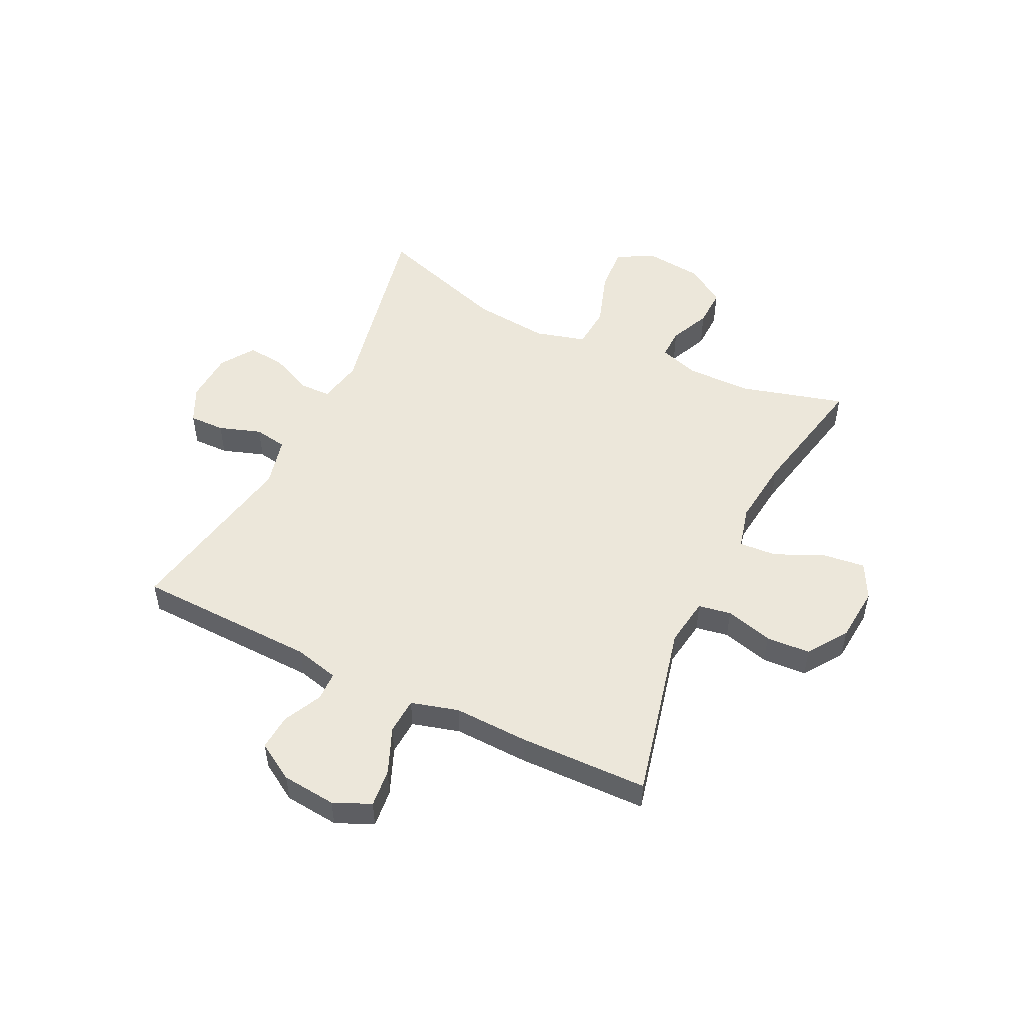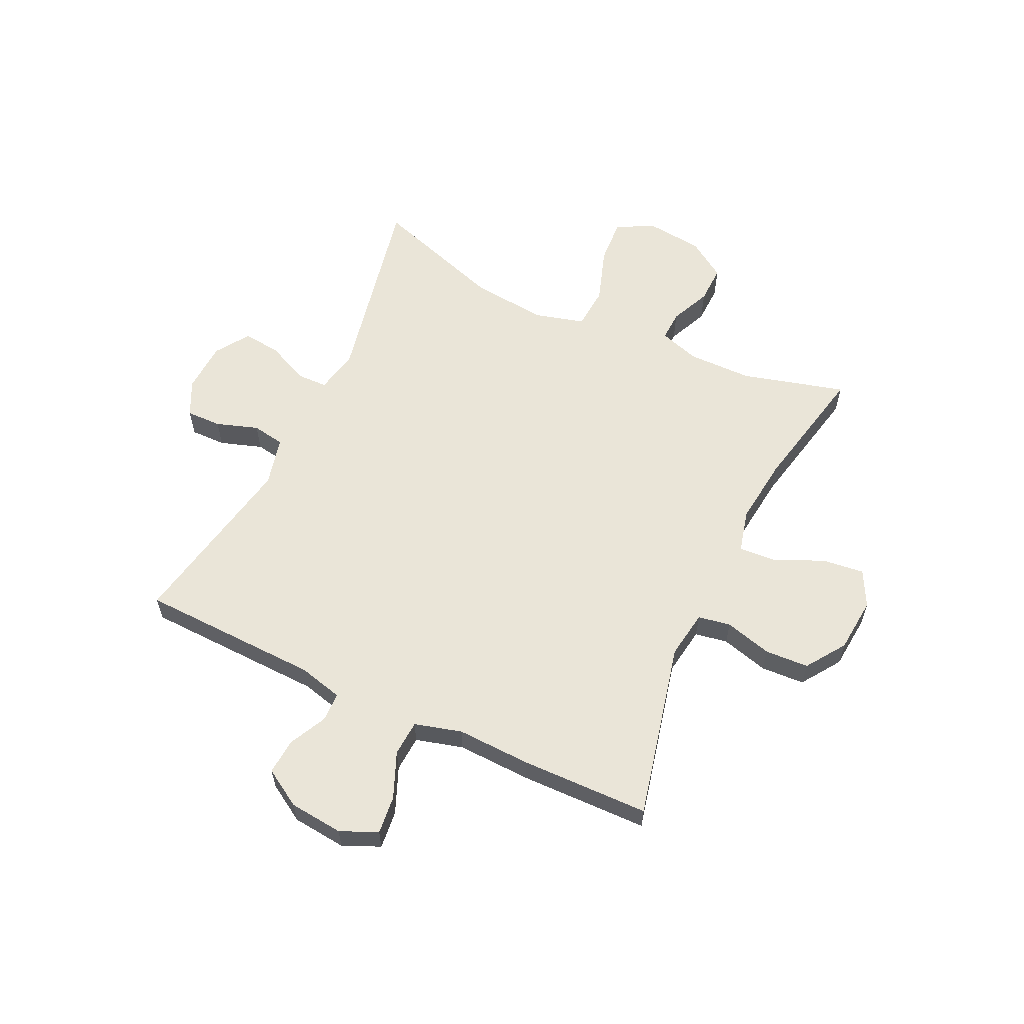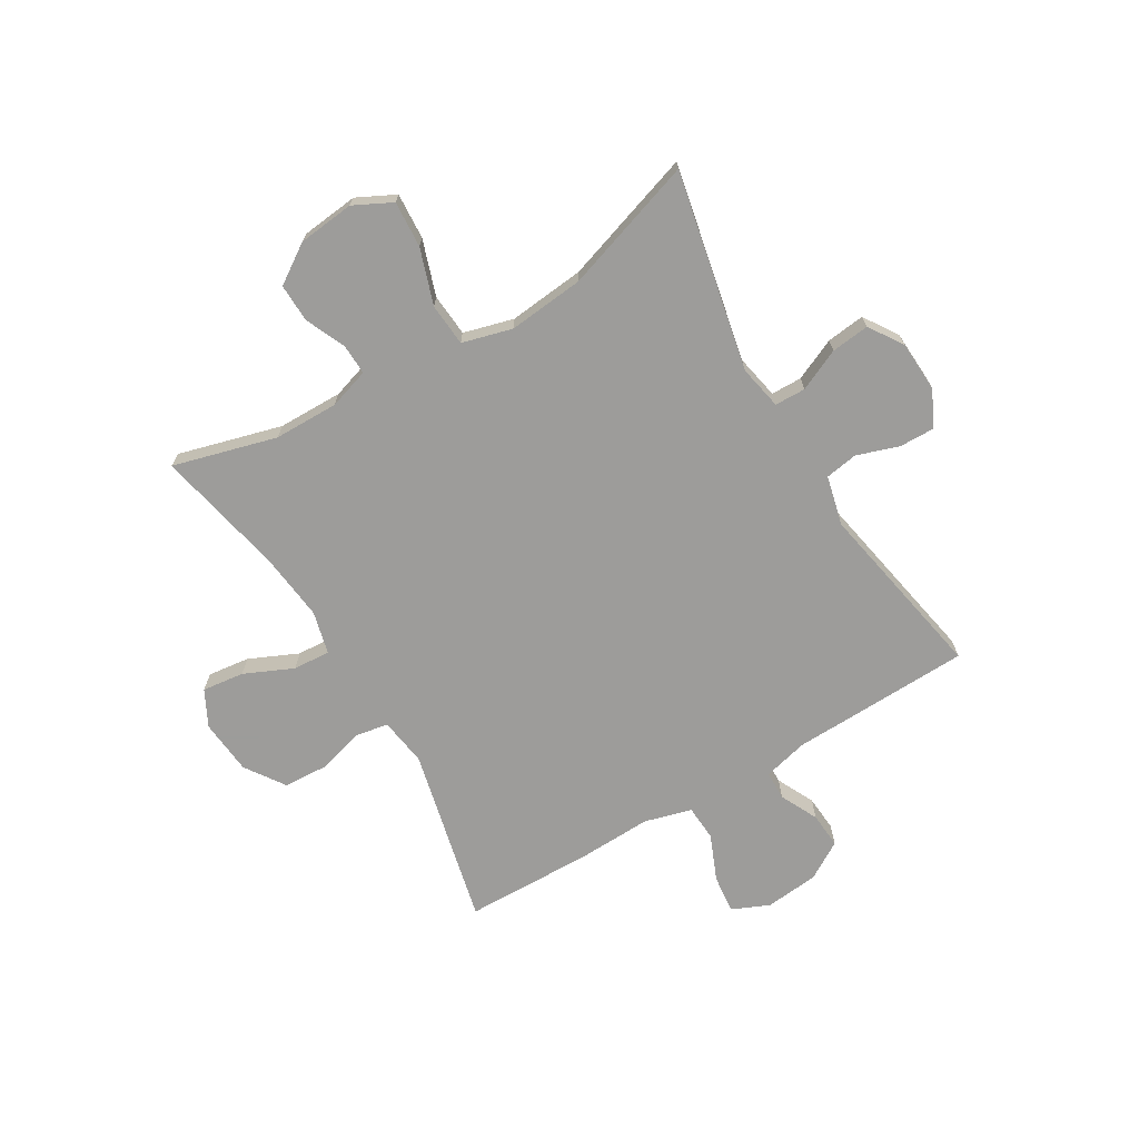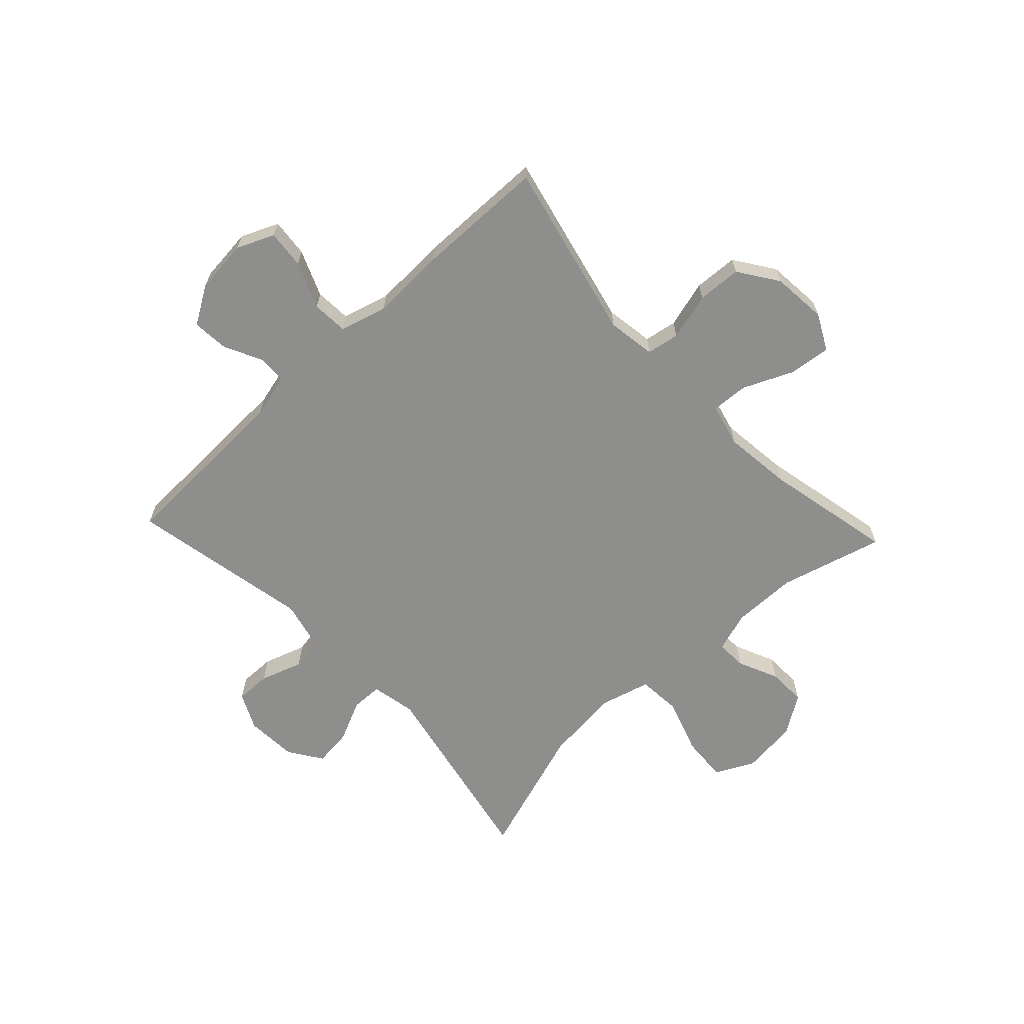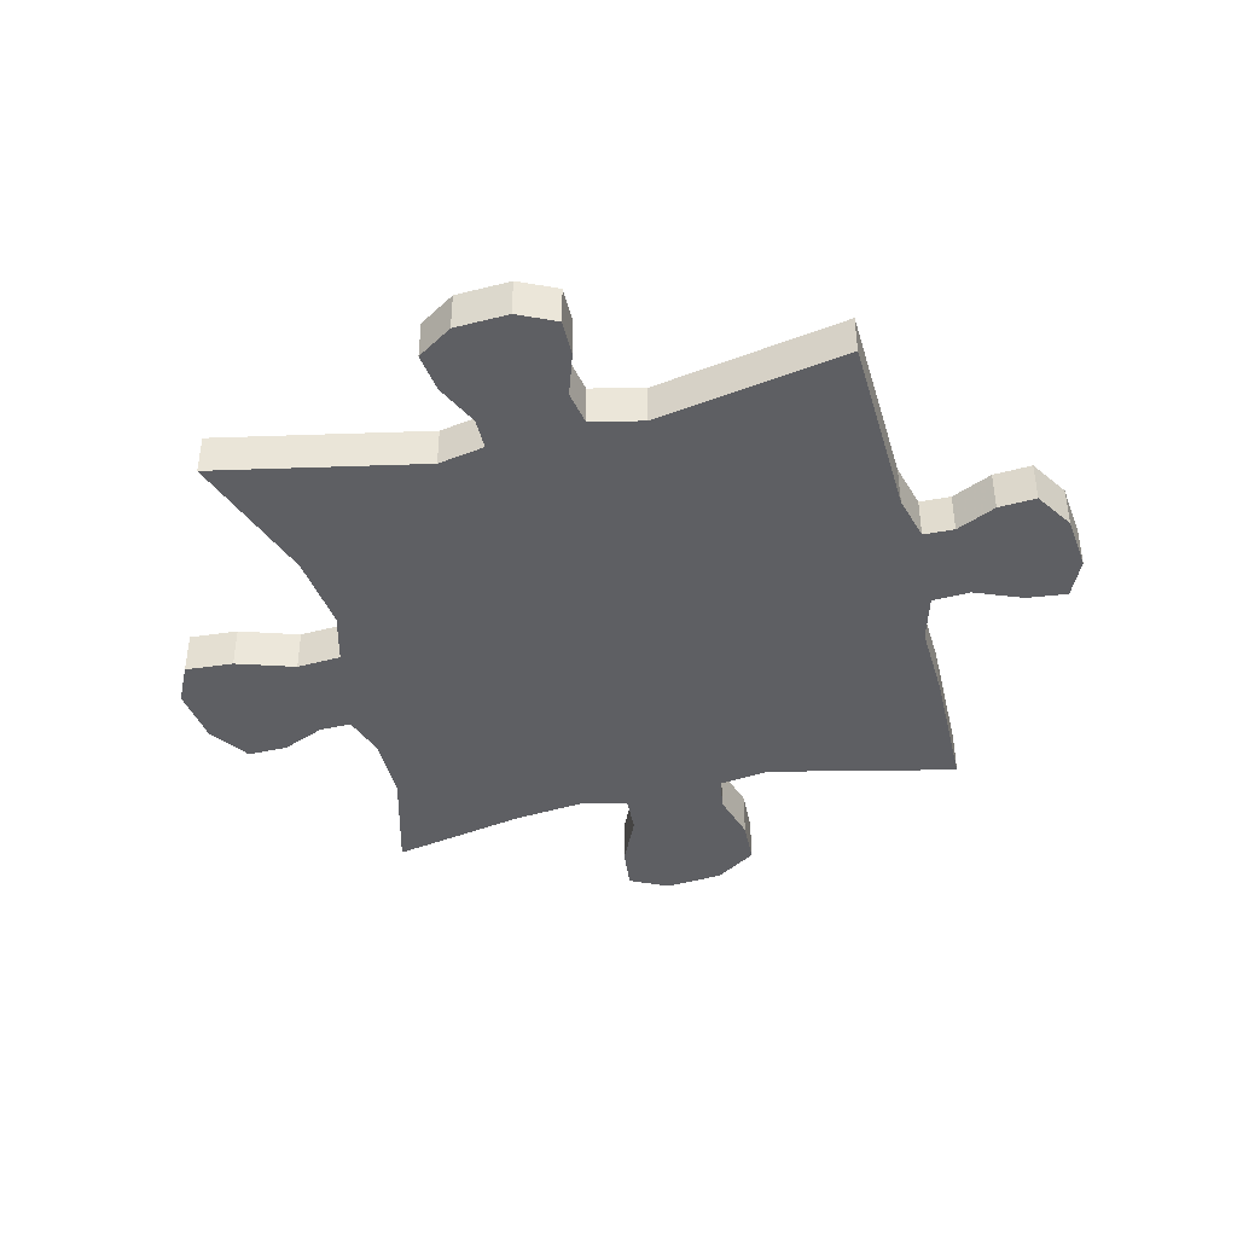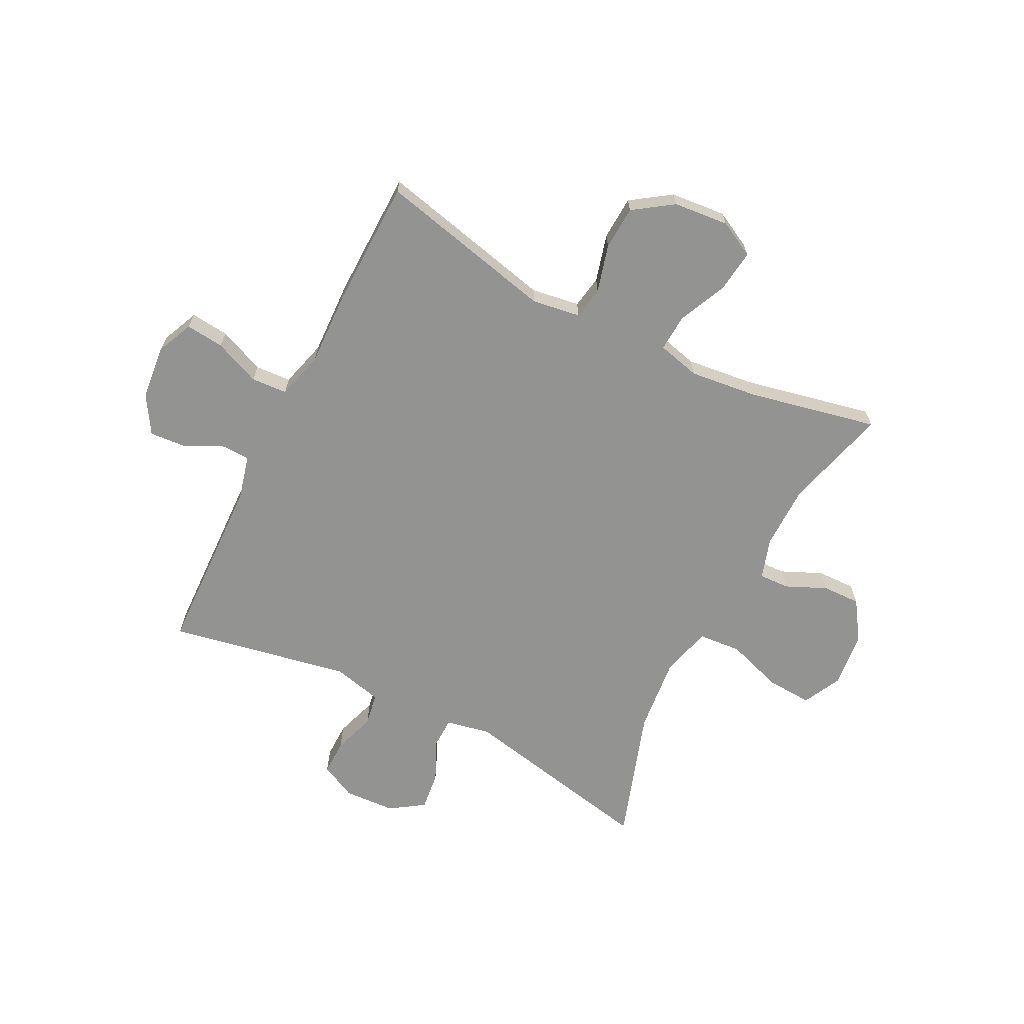
<metadata>
{"format":"obj","ext":"obj","renderer":"f3d","projection":"perspective","resolution":1024,"background":"white","views":[{"elev":51.2,"azim":-64.3,"up":"+Y"},{"elev":59.4,"azim":-64.8,"up":"+Y"},{"elev":-70.0,"azim":120.6,"up":"+Y"},{"elev":-64.8,"azim":-46.8,"up":"+Y"},{"elev":-41.3,"azim":-166.0,"up":"+Y"},{"elev":-66.7,"azim":-26.9,"up":"+Y"}]}
</metadata>
<code>
v 0.5 0.07 -0.5
v 0.147 0.07 -0.428
v 0.068 0.07 -0.444
v 0.067 0.07 -0.499
v 0.101 0.07 -0.573
v 0.109 0.07 -0.641
v 0.049 0.07 -0.681
v -0.042 0.07 -0.686
v -0.106 0.07 -0.655
v -0.105 0.07 -0.592
v -0.08 0.07 -0.517
v -0.09 0.07 -0.459
v -0.178 0.07 -0.438
v -0.5 0.07 -0.5
v -0.511 0.07 -0.179
v -0.531 0.07 -0.1
v -0.583 0.07 -0.099
v -0.65 0.07 -0.132
v -0.714 0.07 -0.137
v -0.755 0.07 -0.07
v -0.765 0.07 0.026
v -0.736 0.07 0.092
v -0.668 0.07 0.085
v -0.586 0.07 0.051
v -0.522 0.07 0.055
v -0.499 0.07 0.139
v -0.504 0.07 0.271
v -0.5 0.07 0.5
v -0.184 0.07 0.427
v -0.098 0.07 0.44
v -0.088 0.07 0.498
v -0.111 0.07 0.582
v -0.107 0.07 0.66
v -0.037 0.07 0.708
v 0.061 0.07 0.717
v 0.125 0.07 0.684
v 0.116 0.07 0.609
v 0.077 0.07 0.522
v 0.073 0.07 0.456
v 0.149 0.07 0.437
v 0.27 0.07 0.451
v 0.5 0.07 0.5
v 0.45 0.07 0.316
v 0.449 0.07 0.201
v 0.472 0.07 0.129
v 0.526 0.07 0.131
v 0.598 0.07 0.163
v 0.666 0.07 0.165
v 0.712 0.07 0.096
v 0.723 0.07 -0.004
v 0.689 0.07 -0.072
v 0.607 0.07 -0.067
v 0.508 0.07 -0.034
v 0.432 0.07 -0.04
v 0.408 0.07 -0.129
v 0.422 0.07 -0.264
v 0.5 0 -0.5
v 0.147 0 -0.428
v 0.068 0 -0.444
v 0.067 0 -0.499
v 0.101 0 -0.573
v 0.109 0 -0.641
v 0.049 0 -0.681
v -0.042 0 -0.686
v -0.106 0 -0.655
v -0.105 0 -0.592
v -0.08 0 -0.517
v -0.09 0 -0.459
v -0.178 0 -0.438
v -0.5 0 -0.5
v -0.511 0 -0.179
v -0.531 0 -0.1
v -0.583 0 -0.099
v -0.65 0 -0.132
v -0.714 0 -0.137
v -0.755 0 -0.07
v -0.765 0 0.026
v -0.736 0 0.092
v -0.668 0 0.085
v -0.586 0 0.051
v -0.522 0 0.055
v -0.499 0 0.139
v -0.504 0 0.271
v -0.5 0 0.5
v -0.184 0 0.427
v -0.098 0 0.44
v -0.088 0 0.498
v -0.111 0 0.582
v -0.107 0 0.66
v -0.037 0 0.708
v 0.061 0 0.717
v 0.125 0 0.684
v 0.116 0 0.609
v 0.077 0 0.522
v 0.073 0 0.456
v 0.149 0 0.437
v 0.27 0 0.451
v 0.5 0 0.5
v 0.45 0 0.316
v 0.449 0 0.201
v 0.472 0 0.129
v 0.526 0 0.131
v 0.598 0 0.163
v 0.666 0 0.165
v 0.712 0 0.096
v 0.723 0 -0.004
v 0.689 0 -0.072
v 0.607 0 -0.067
v 0.508 0 -0.034
v 0.432 0 -0.04
v 0.408 0 -0.129
v 0.422 0 -0.264
f 51 52 53
f 50 51 53
f 49 50 53
f 48 49 53
f 47 48 53
f 46 47 53
f 45 46 53 54
f 44 45 54 55
f 41 42 43
f 43 44 55
f 41 43 55
f 40 41 55
f 36 37 38
f 35 36 38
f 34 35 38
f 33 34 38
f 32 33 38
f 31 32 38
f 30 31 38 39
f 40 55 56
f 39 40 56
f 30 39 56
f 29 30 56
f 22 23 24
f 21 22 24
f 20 21 24
f 19 20 24
f 18 19 24
f 17 18 24
f 16 17 24 25
f 15 16 25 26
f 13 14 15 26
f 9 10 11
f 8 9 11
f 7 8 11
f 6 7 11
f 5 6 11
f 4 5 11
f 3 4 11 12
f 28 29 56
f 27 28 56
f 26 27 56
f 13 26 56
f 12 13 56
f 3 12 56
f 2 3 56
f 1 2 56
f 109 108 107
f 109 107 106
f 109 106 105
f 109 105 104
f 109 104 103
f 109 103 102
f 110 109 102 101
f 111 110 101 100
f 99 98 97
f 111 100 99
f 111 99 97
f 111 97 96
f 94 93 92
f 94 92 91
f 94 91 90
f 94 90 89
f 94 89 88
f 94 88 87
f 95 94 87 86
f 112 111 96
f 112 96 95
f 112 95 86
f 112 86 85
f 80 79 78
f 80 78 77
f 80 77 76
f 80 76 75
f 80 75 74
f 80 74 73
f 81 80 73 72
f 82 81 72 71
f 82 71 70 69
f 67 66 65
f 67 65 64
f 67 64 63
f 67 63 62
f 67 62 61
f 67 61 60
f 68 67 60 59
f 112 85 84
f 112 84 83
f 112 83 82
f 112 82 69
f 112 69 68
f 112 68 59
f 112 59 58
f 112 58 57
f 1 57 58 2
f 2 58 59 3
f 3 59 60 4
f 4 60 61 5
f 5 61 62 6
f 6 62 63 7
f 7 63 64 8
f 8 64 65 9
f 9 65 66 10
f 10 66 67 11
f 11 67 68 12
f 12 68 69 13
f 13 69 70 14
f 14 70 71 15
f 15 71 72 16
f 16 72 73 17
f 17 73 74 18
f 18 74 75 19
f 19 75 76 20
f 20 76 77 21
f 21 77 78 22
f 22 78 79 23
f 23 79 80 24
f 24 80 81 25
f 25 81 82 26
f 26 82 83 27
f 27 83 84 28
f 28 84 85 29
f 29 85 86 30
f 30 86 87 31
f 31 87 88 32
f 32 88 89 33
f 33 89 90 34
f 34 90 91 35
f 35 91 92 36
f 36 92 93 37
f 37 93 94 38
f 38 94 95 39
f 39 95 96 40
f 40 96 97 41
f 41 97 98 42
f 42 98 99 43
f 43 99 100 44
f 44 100 101 45
f 45 101 102 46
f 46 102 103 47
f 47 103 104 48
f 48 104 105 49
f 49 105 106 50
f 50 106 107 51
f 51 107 108 52
f 52 108 109 53
f 53 109 110 54
f 54 110 111 55
f 55 111 112 56
f 56 112 57 1

</code>
